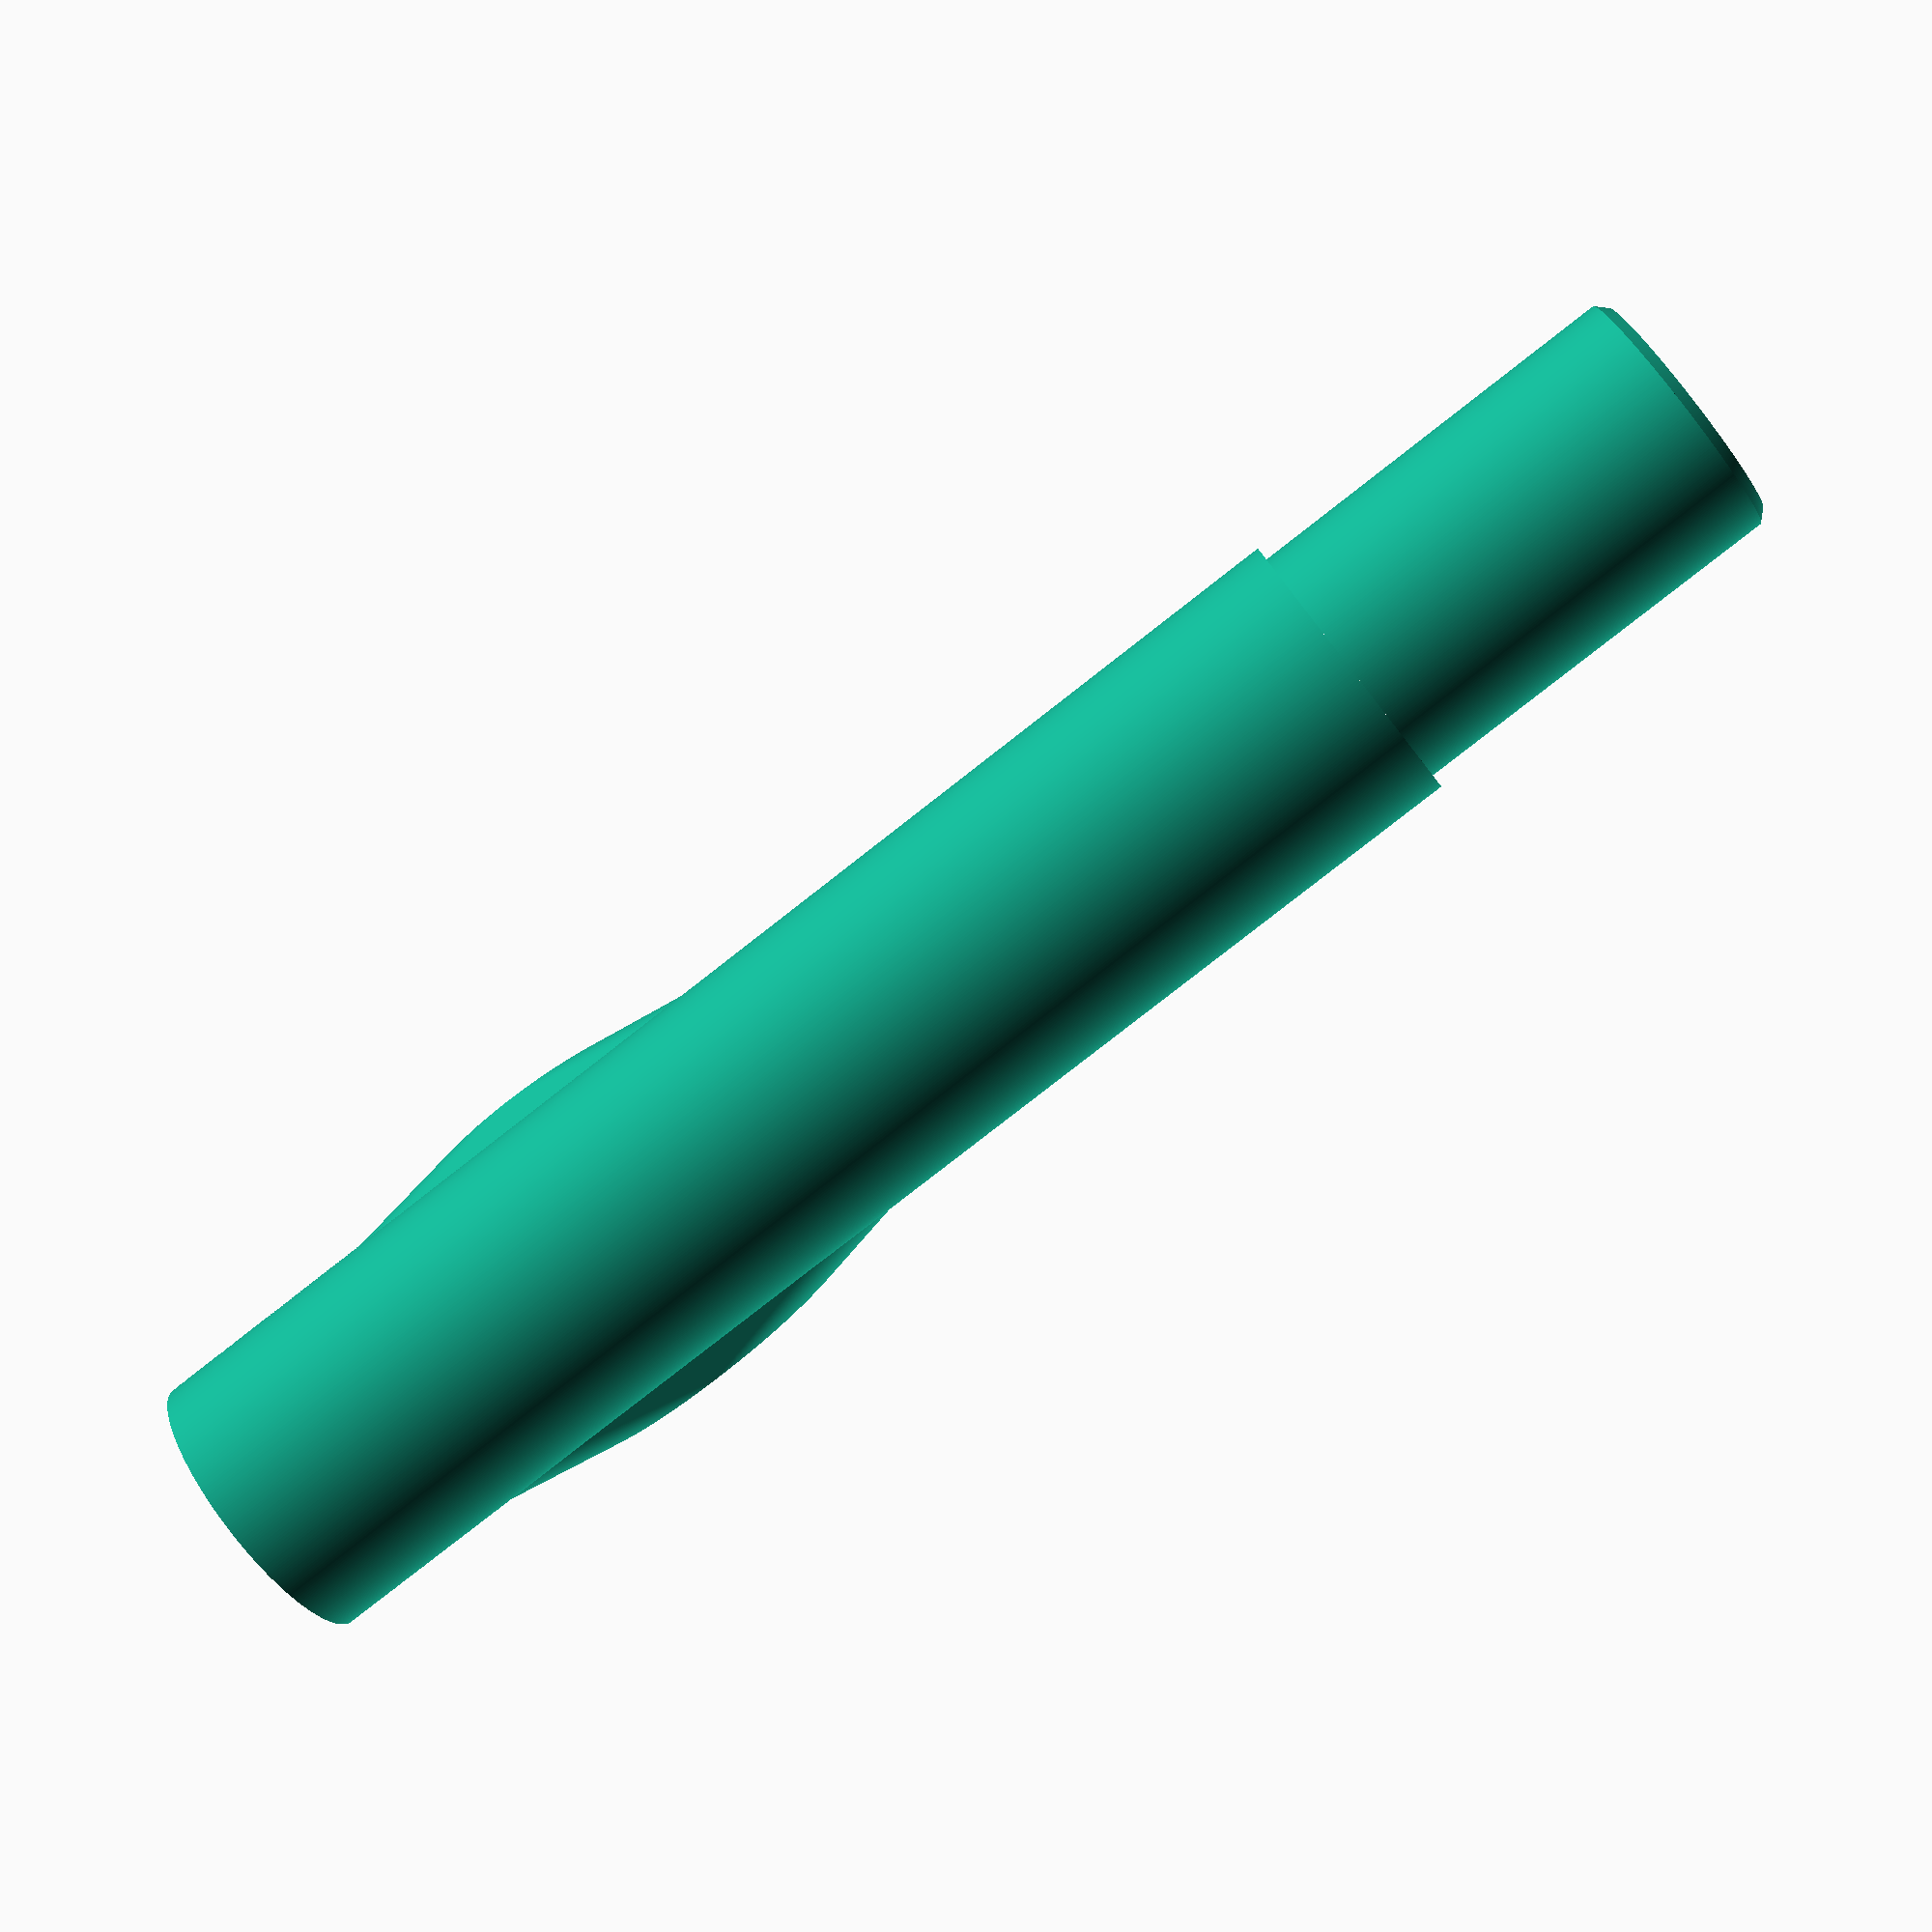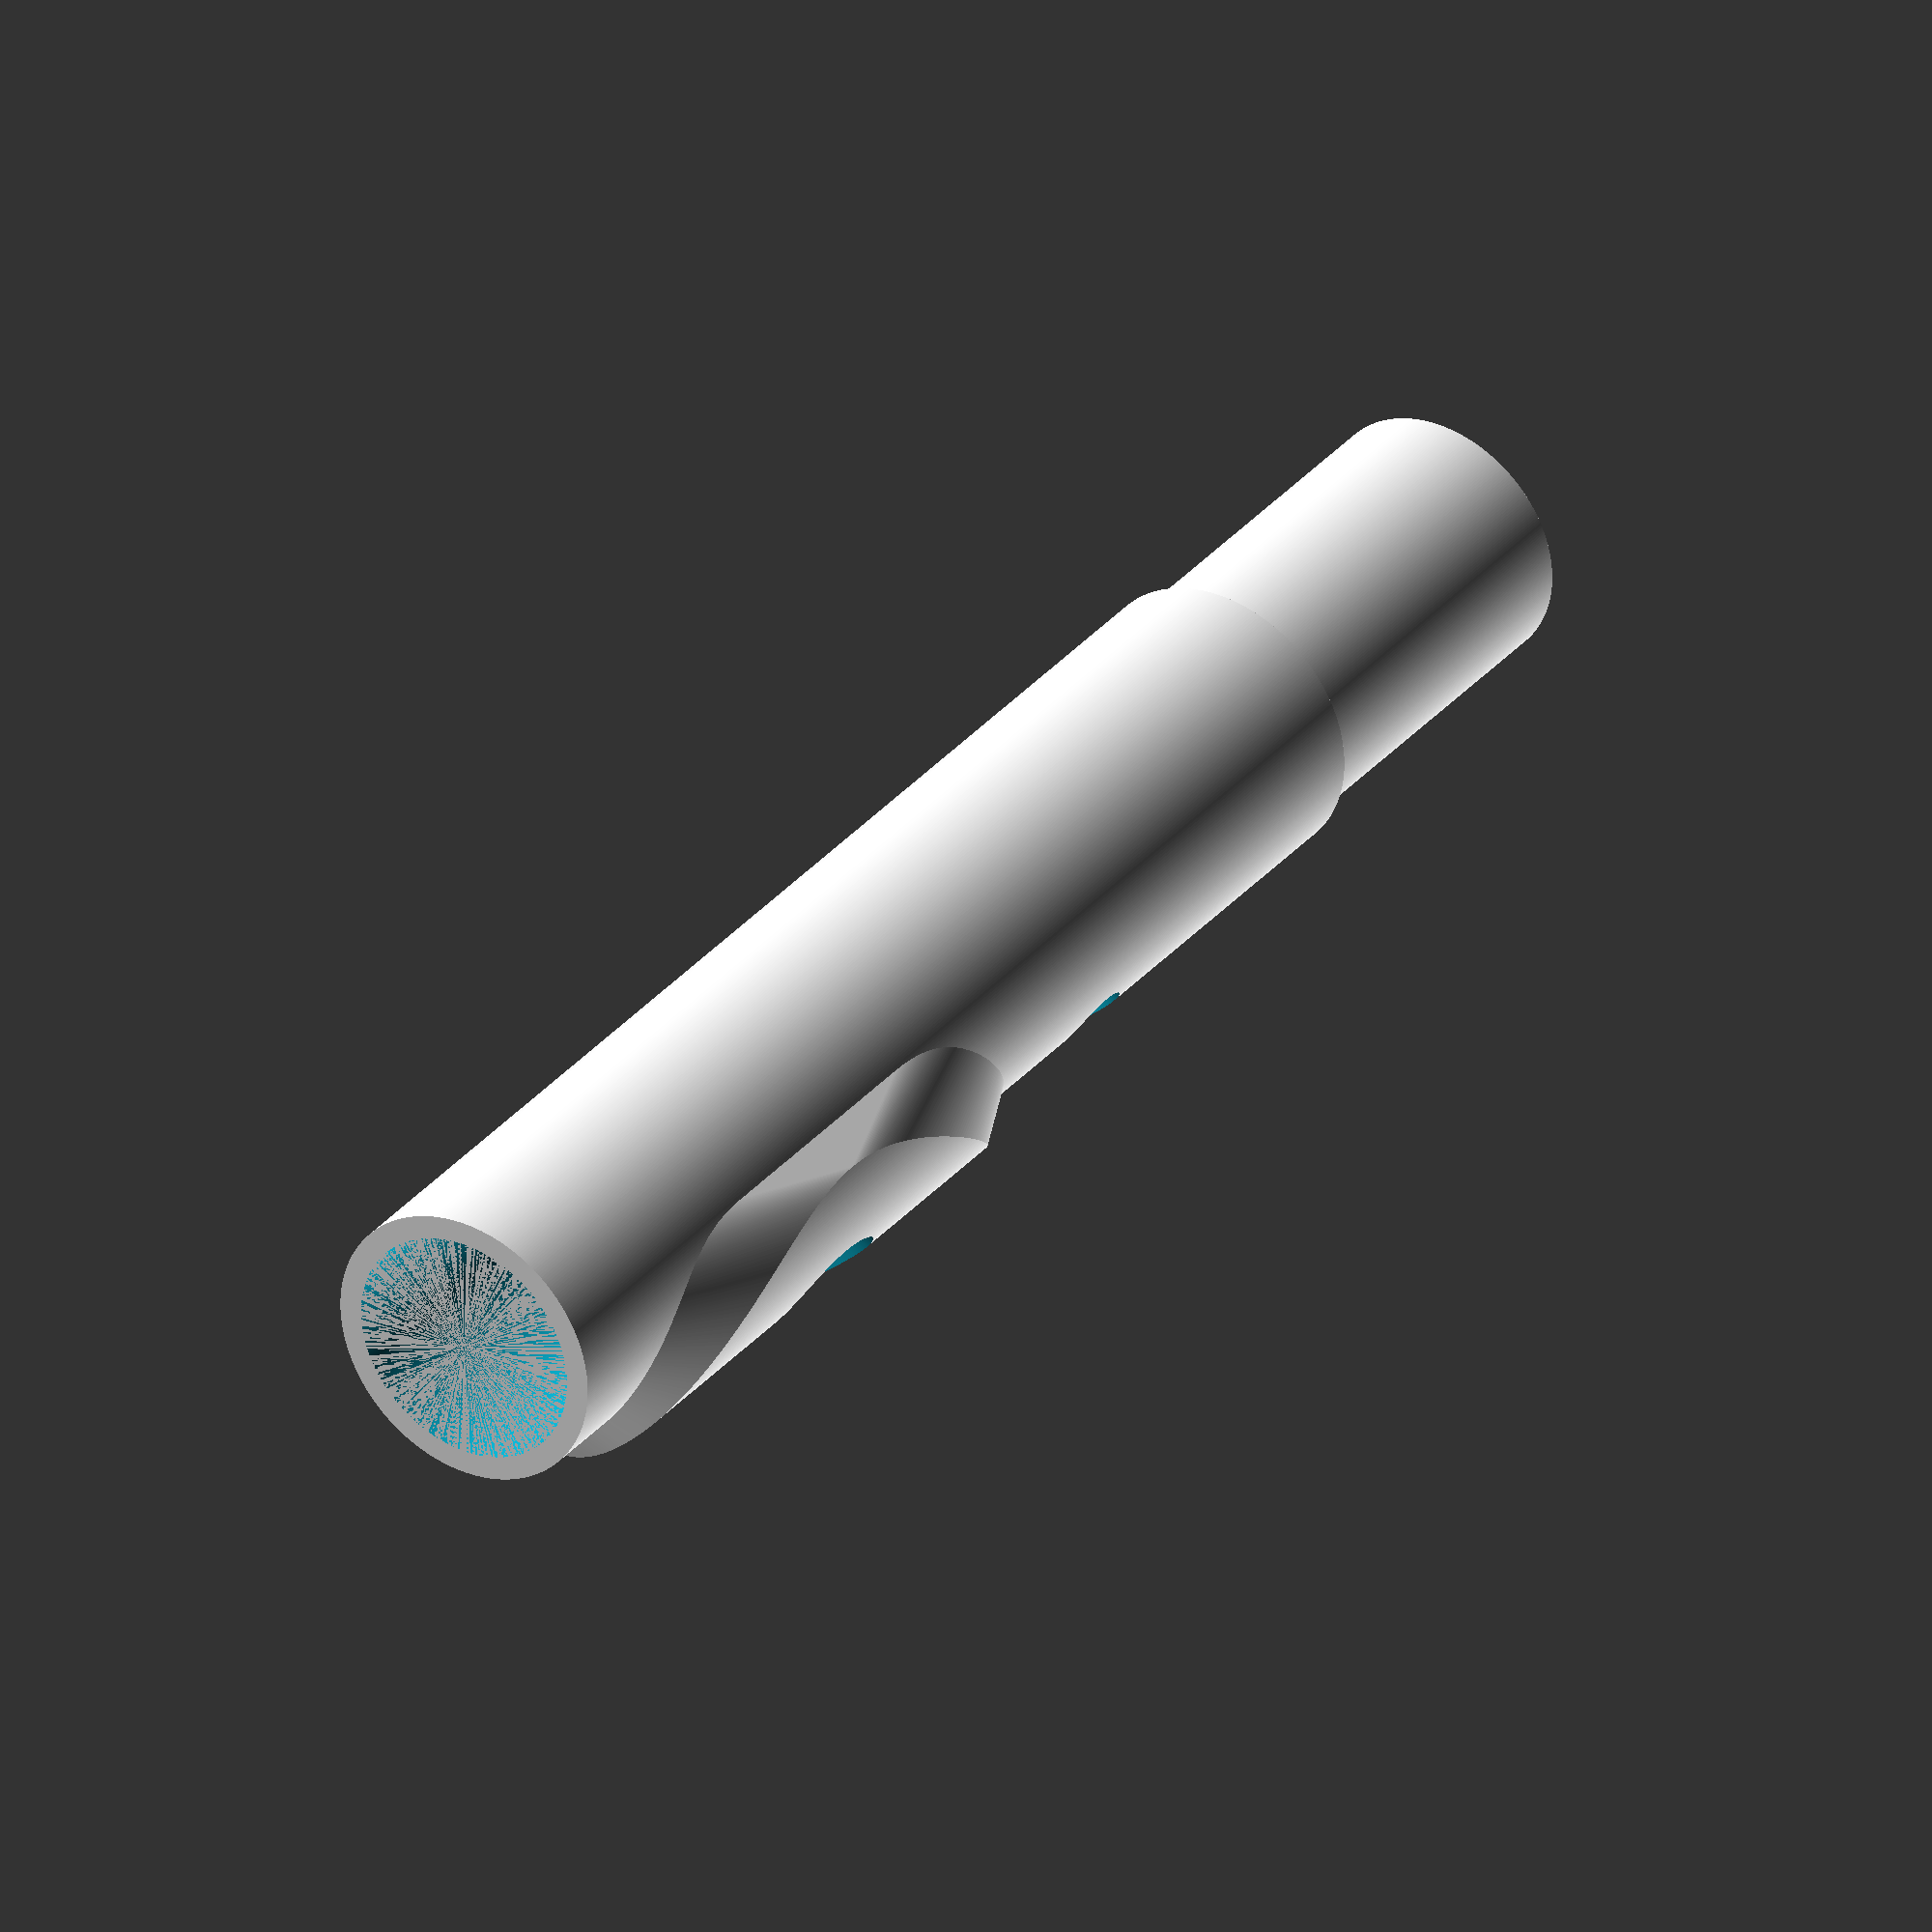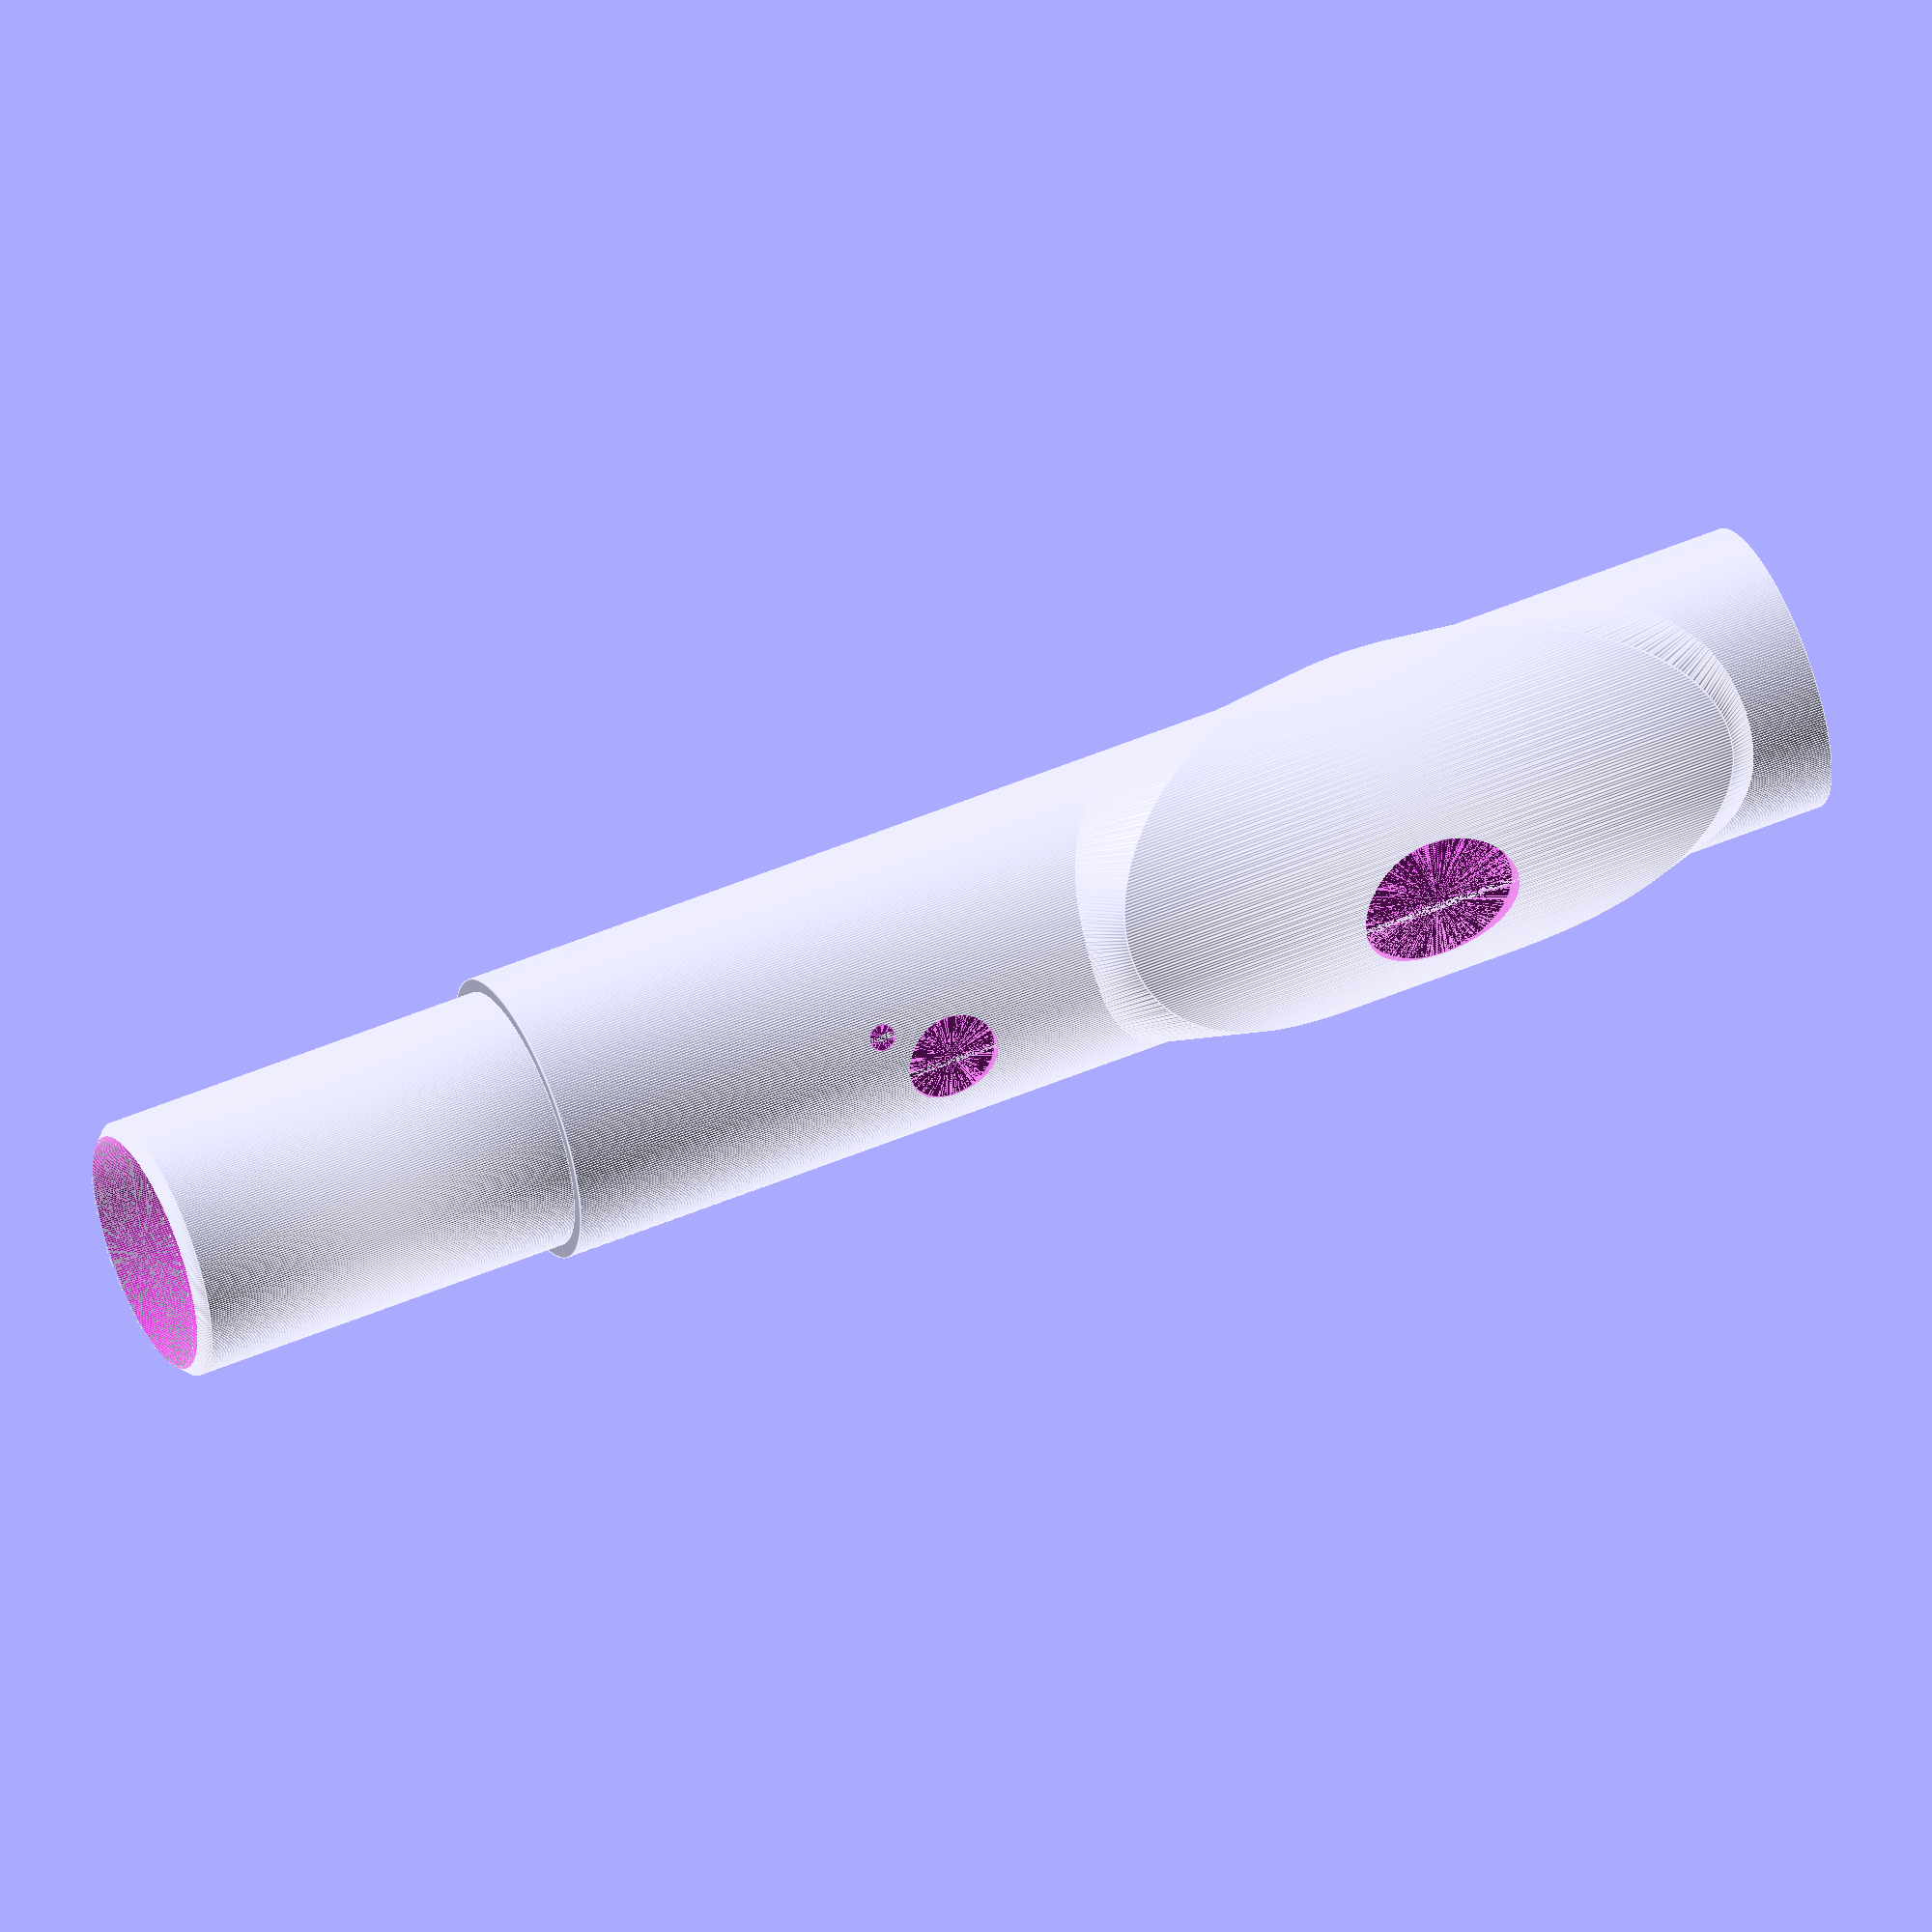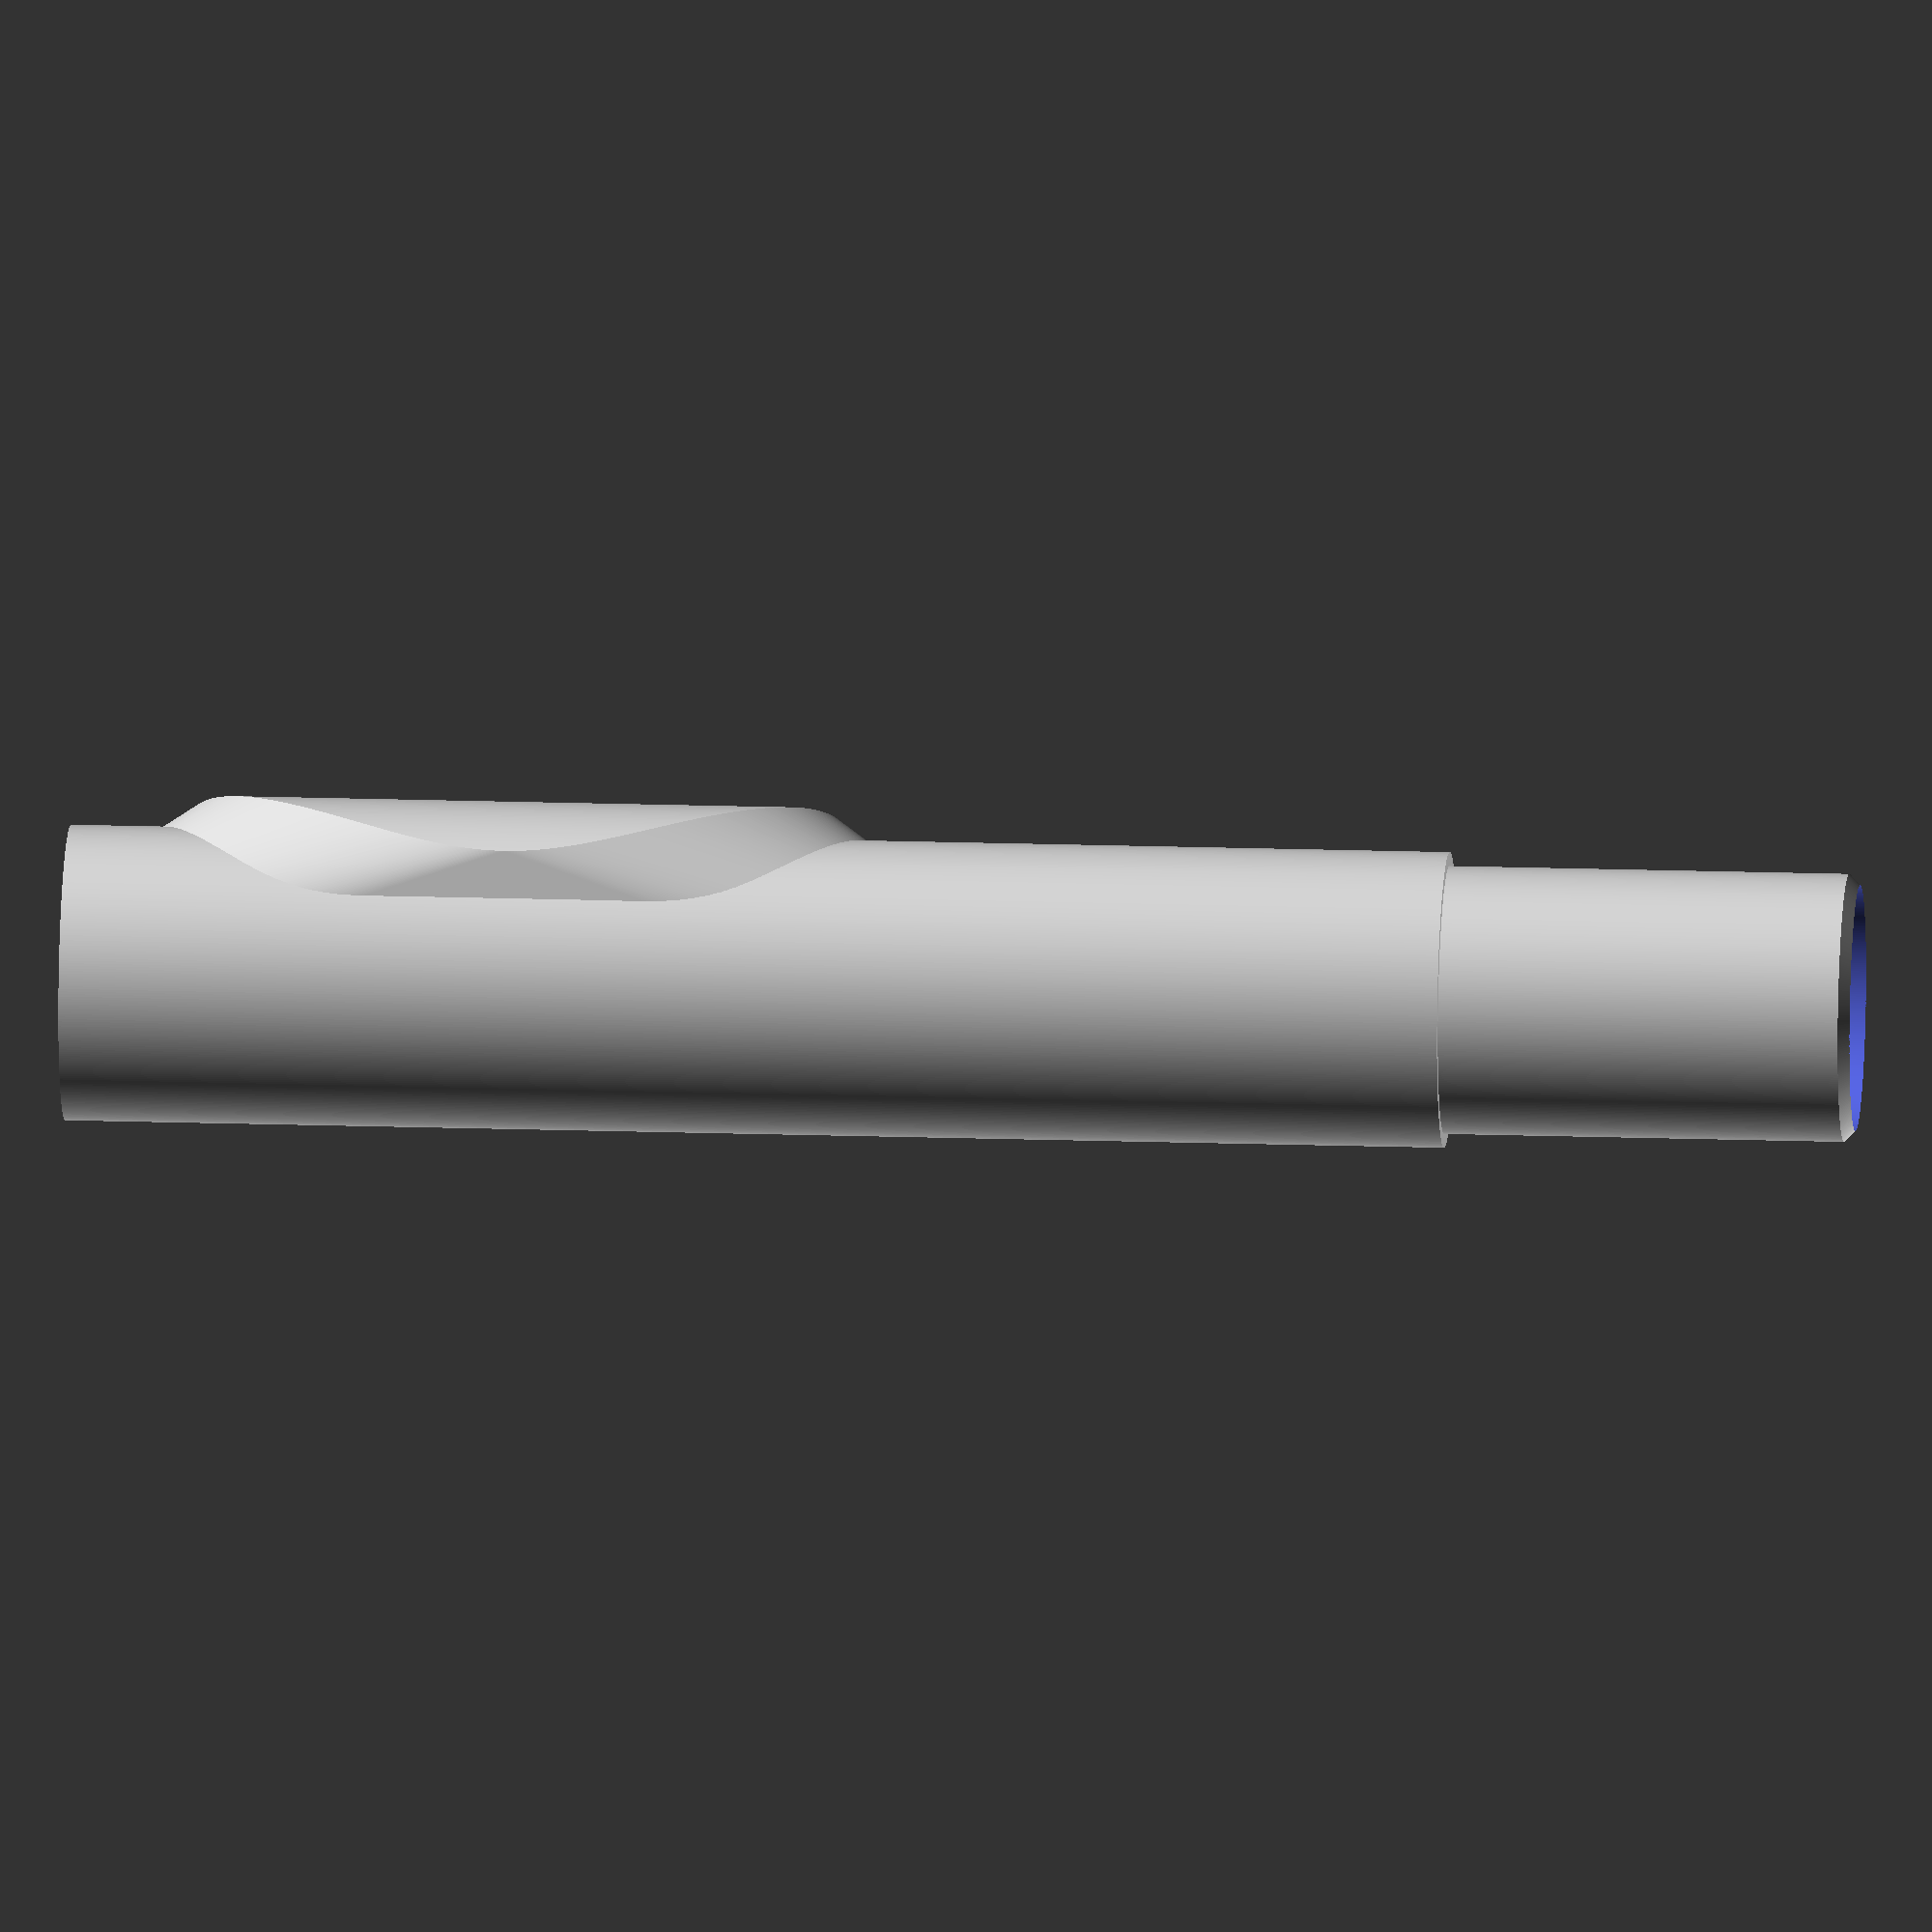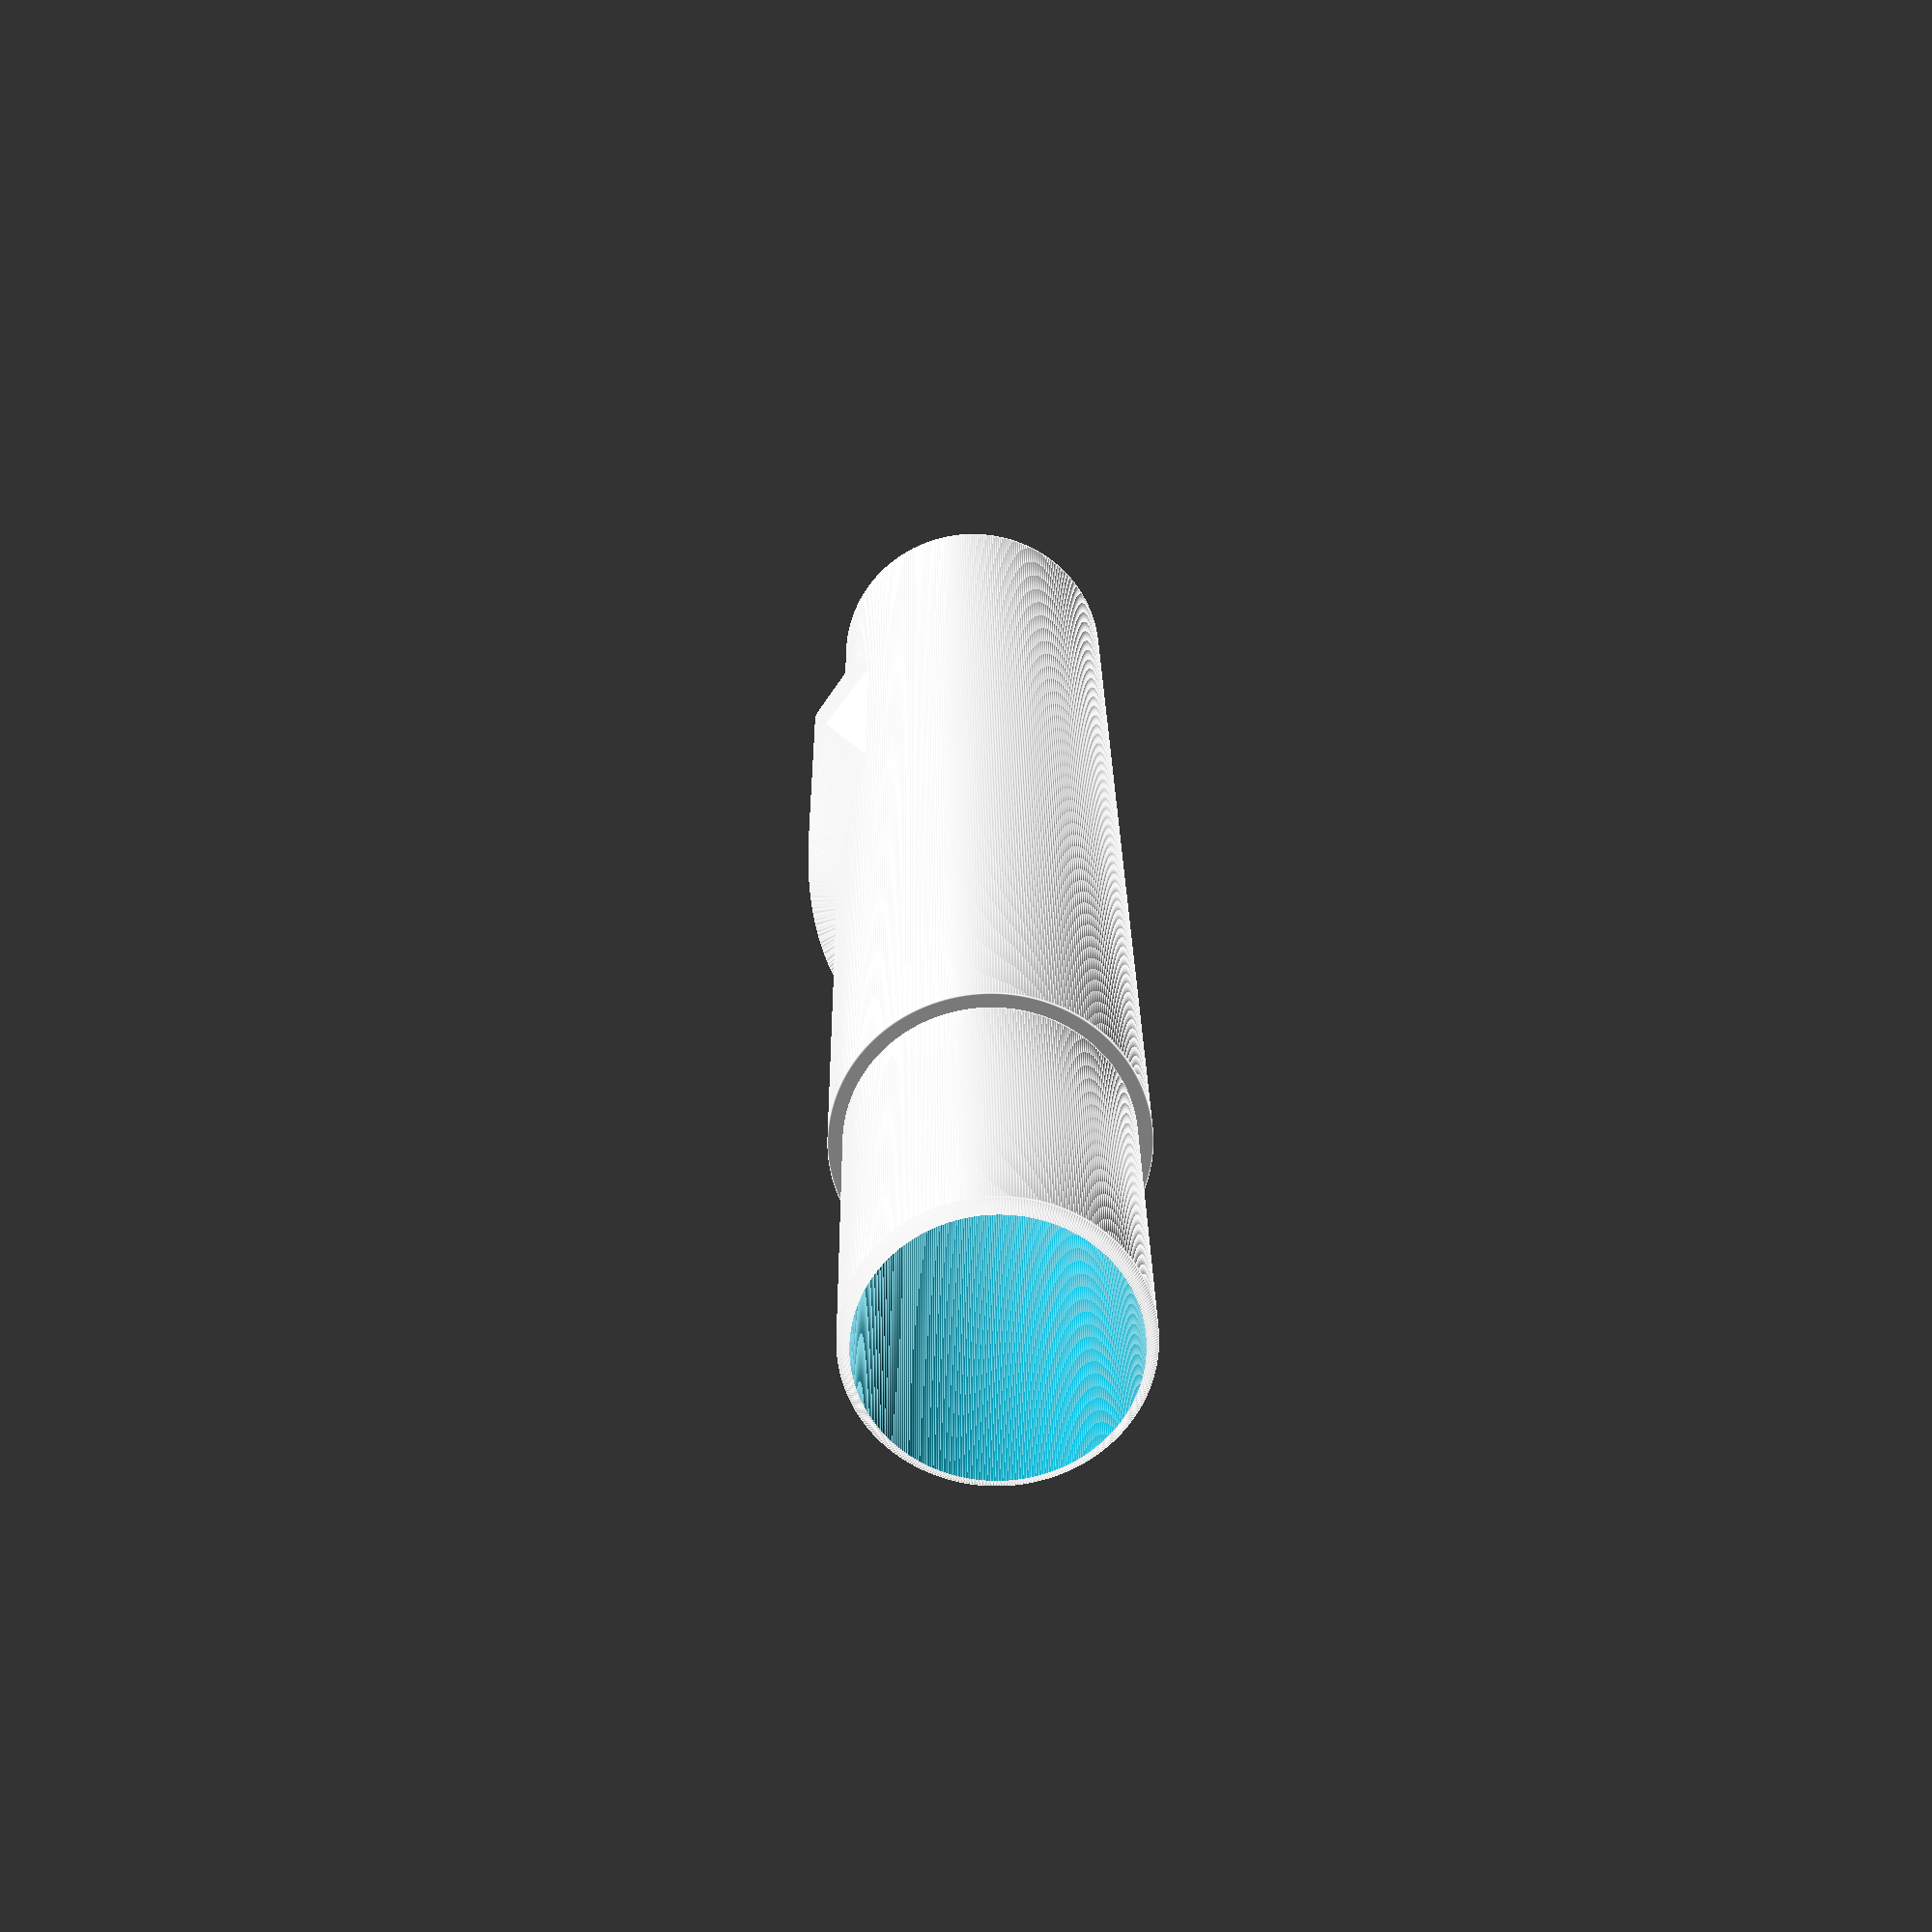
<openscad>

$fa=1.0; // min angle
$fs=0.1; // min segment
$fl=0.162; // layer height
$fd=0.4; // nozzle diameter

// translate +z axis
module slide(z=$fl) {
  translate([0,0,z]) children();
}

module pivot(r=0) {
  rotate([r,90,-90]) children();
}

// translate z, then cylinder d=b, h=l
module shell(z=0, b, b2, l=$fl) {
  b2 = (b2==undef) ? b : b2;
  slide(z) cylinder(d1=b, d2=b2, h=l);
}

// like shell, but fuzz the diameter and position
module bore(z=0, b, b2, l=$fl) {
  shell(z=z-0.001, b=b+$fd, b2=b2, l=l+0.002);
}

// tone or embouchure hole
module hole(z=0, b, h, d, s, r=0, u=0, o=0) {
  s = (s==undef) ? d : s;
  rz=b/2;
  zo=sqrt(pow(rz+h,2)-pow(d/2,2));
  oh=rz+h-zo;
  do=d+tan(o)*2*oh;
  di=d+tan(u)*2*zo;
  zi=sqrt(pow(rz+$fd/2,2)-pow(di/2,2));
  ih=rz+h-zi-oh;
  slide(z) // position
    scale([1,1,s/d]) // eccentricity
      pivot(-r) // rotation
        union() {
          // shoulder cut
          shell(z=zo, b=d, b2=do, l=oh+0.001);
          // undercut
          shell(z=zi, b=di, b2=d, l=ih+0.001);
        }
}

// lip-plate
module plate(z=0, b, h, l, r=0) {
  od=b+2*h;
  slide(-l-h+z)
    rotate([0,0,r])
      hull() {
        shell(b=b);
        slide(h)
          intersection() {
            shell(b=od,l=2*l);
            slide(l) pivot() scale([1,od/l,1])
              shell(b=b, b2=2*l, l=od/2);
          }
        shell(z=2*l+2*h, b=b);
      }
}

module tenon(z=0, b, h, l) {
  slide(z) {
    shell(b=b+2*h, l=l-h);
    shell(z=l-h, b=b+2*h, b2=b, l=h);
  }
}

// example
difference() {
  b=17.4; h=2;
  // outer
  union() {
    shell(b=b+2*h, l=100);
    tenon(z=100, b=b, h=h/2, l=30);
    // plate
    plate(z=32, b=b, h=4.3, l=24, r=22.62);
  }
  // inner bore
  bore(b=b, l=130);
  // tone-hole style
  hole(z=70, b=b, h=h, d=7);
  hole(z=75, b=b, h=h, d=2, r=20);
  // embouchure style
  hole(z=32, b=b, h=4.3, d=10, s=12, u=8, o=5);
}


</openscad>
<views>
elev=80.7 azim=214.1 roll=308.0 proj=p view=wireframe
elev=147.1 azim=226.6 roll=326.8 proj=o view=wireframe
elev=129.8 azim=75.8 roll=115.1 proj=o view=edges
elev=163.0 azim=74.6 roll=266.1 proj=o view=solid
elev=157.7 azim=237.8 roll=180.6 proj=p view=edges
</views>
